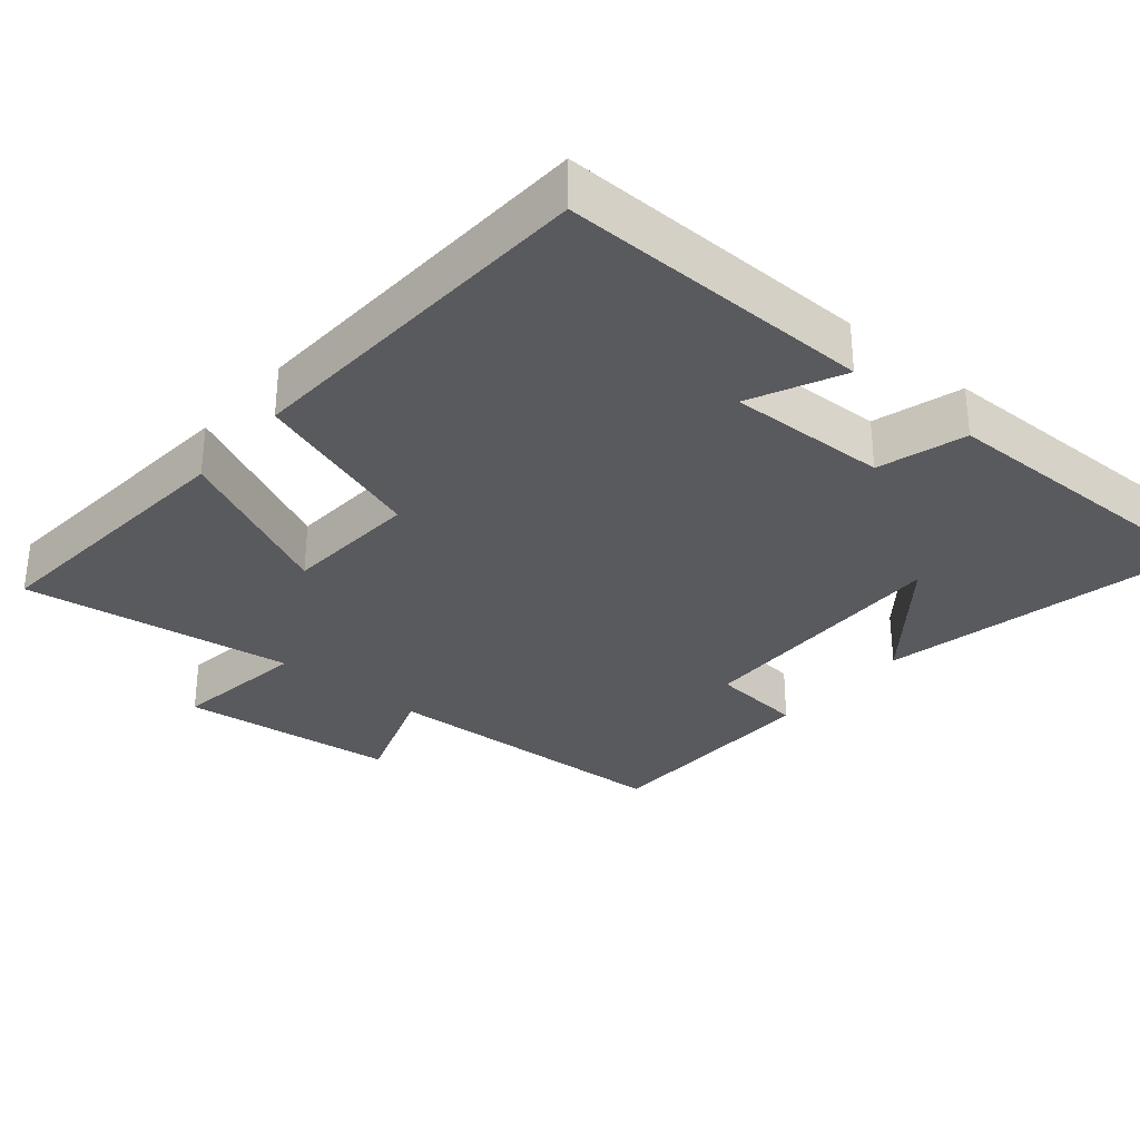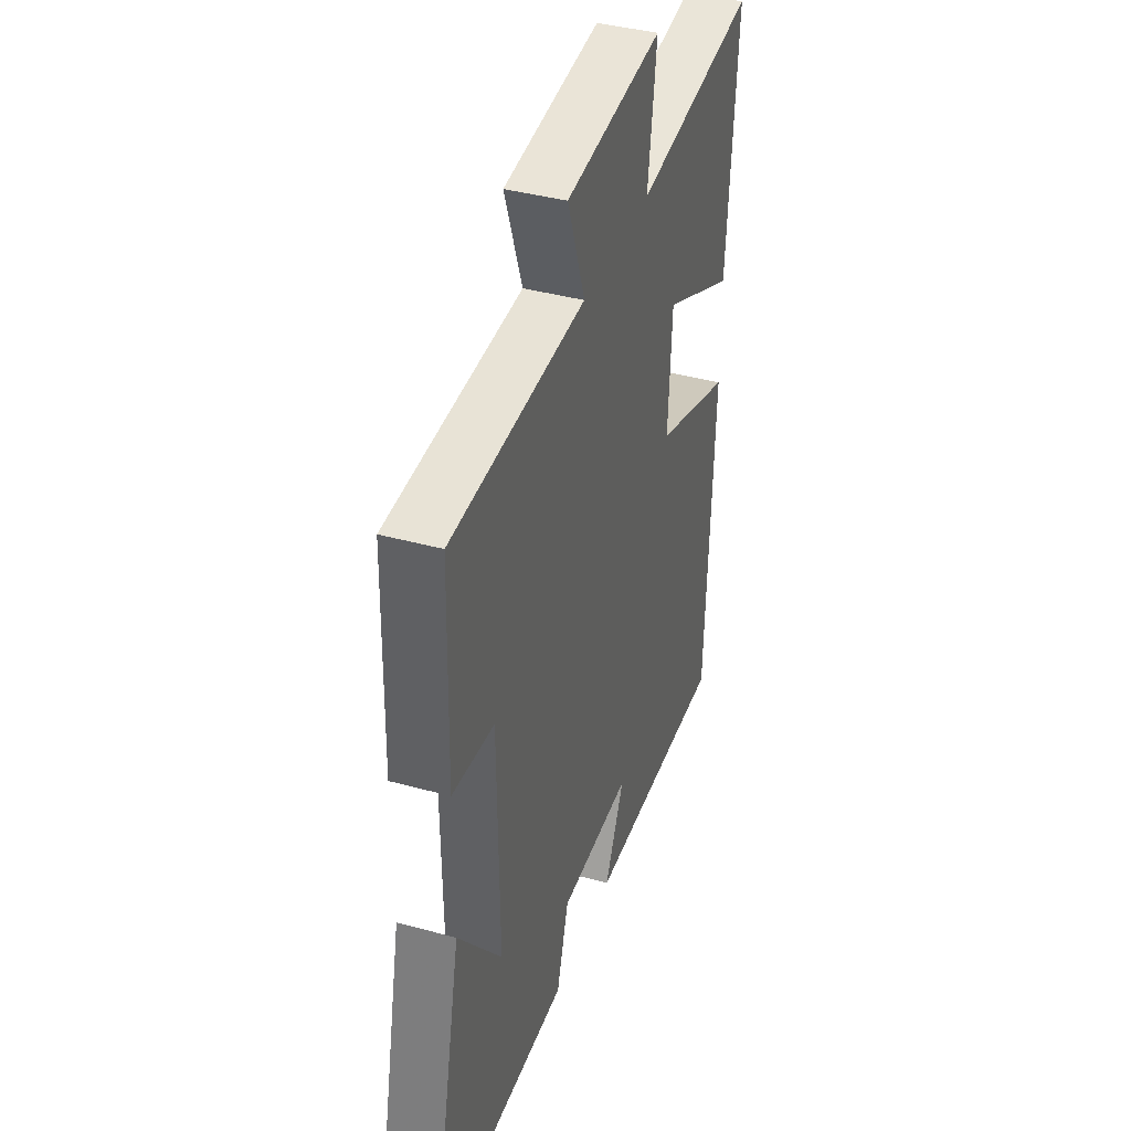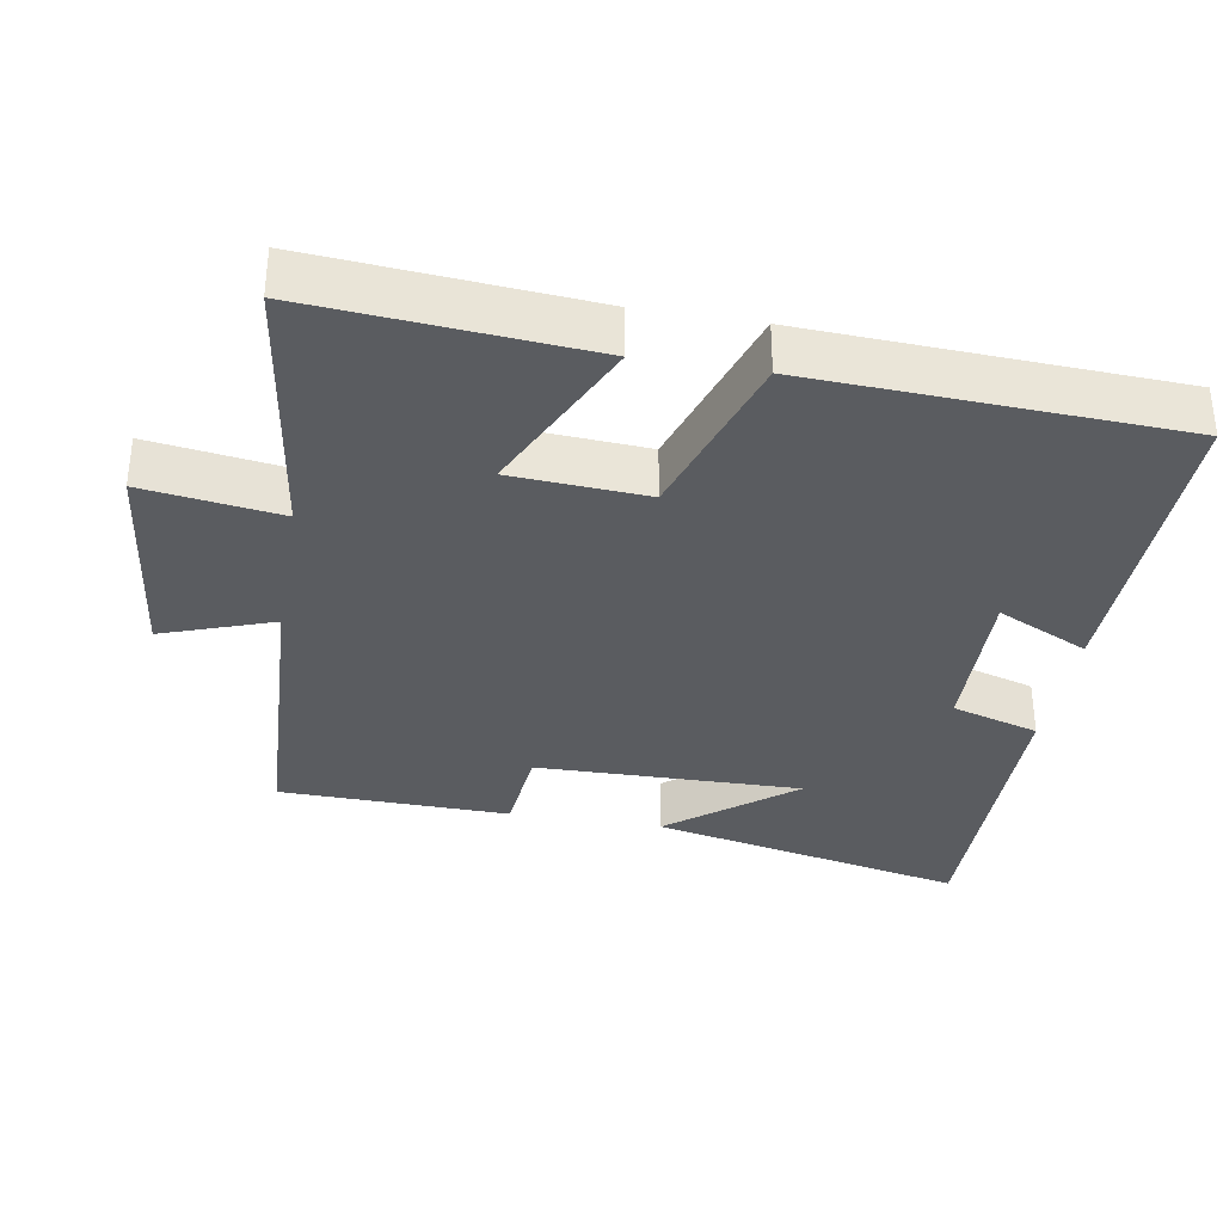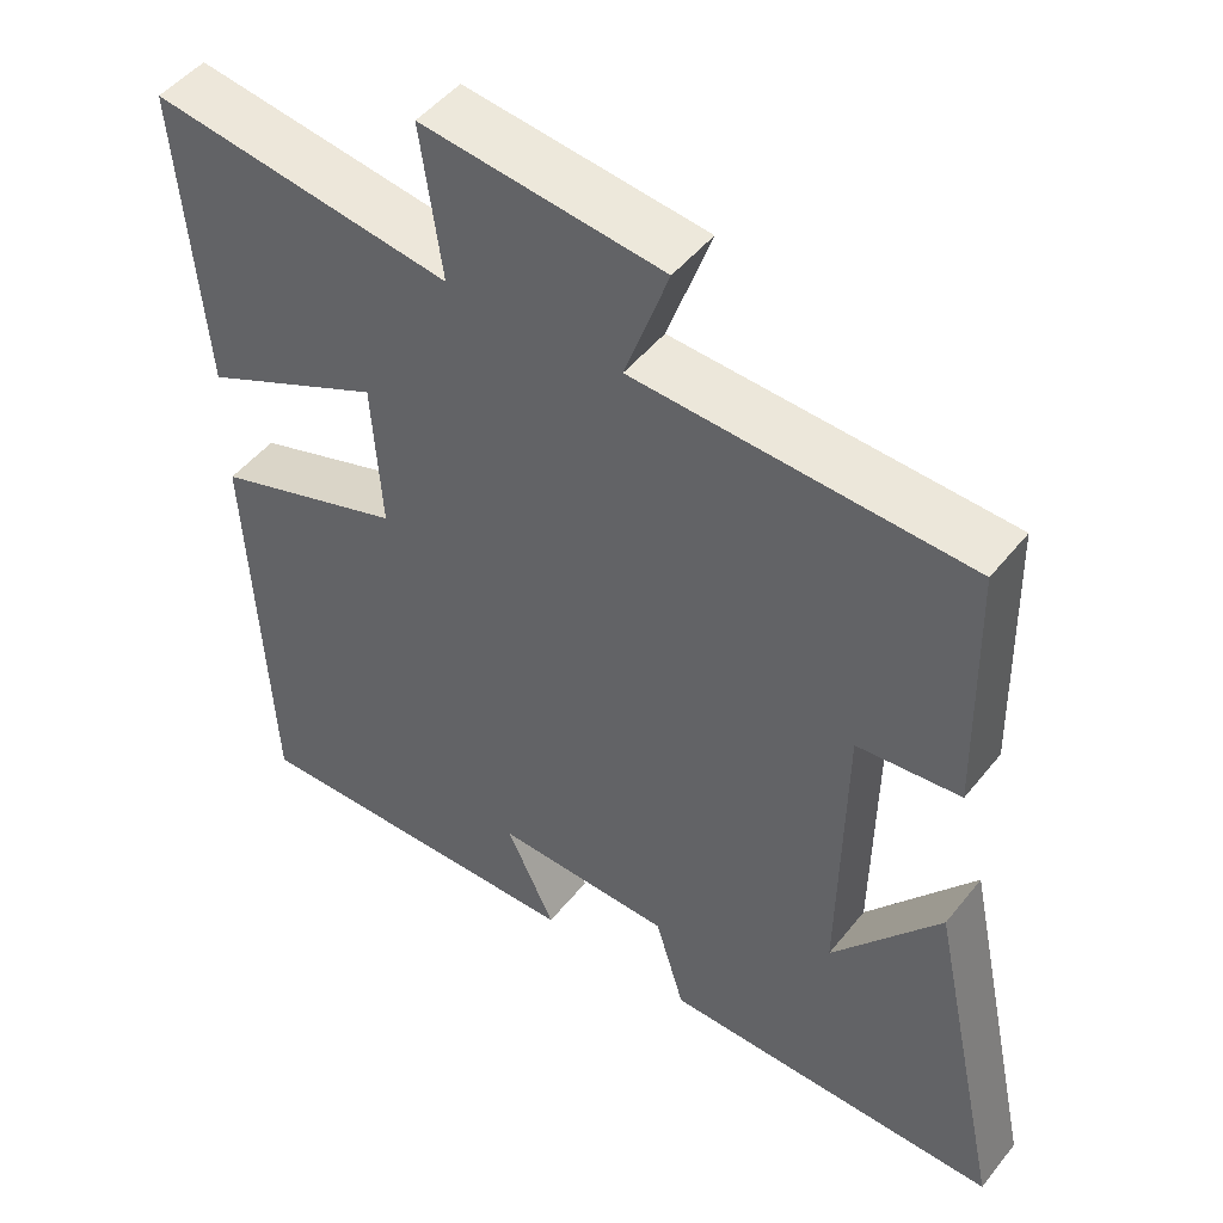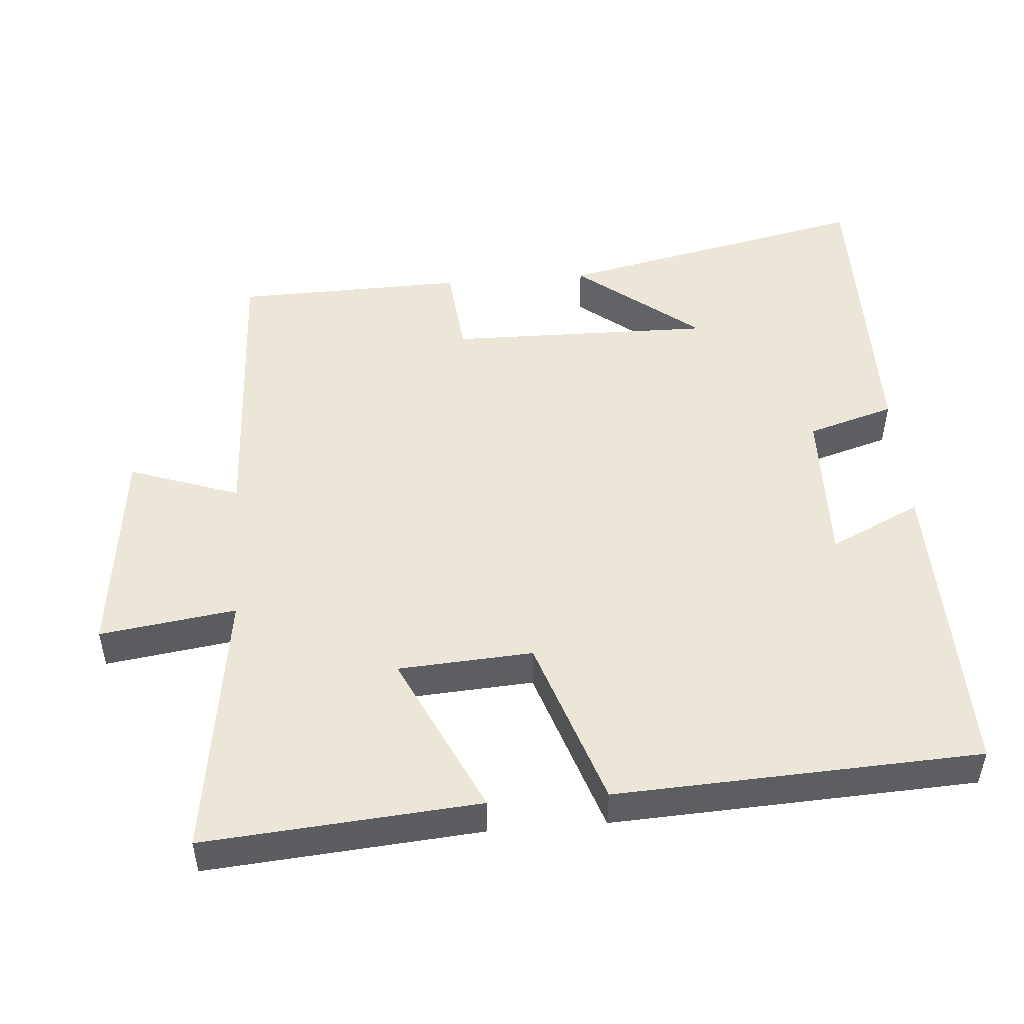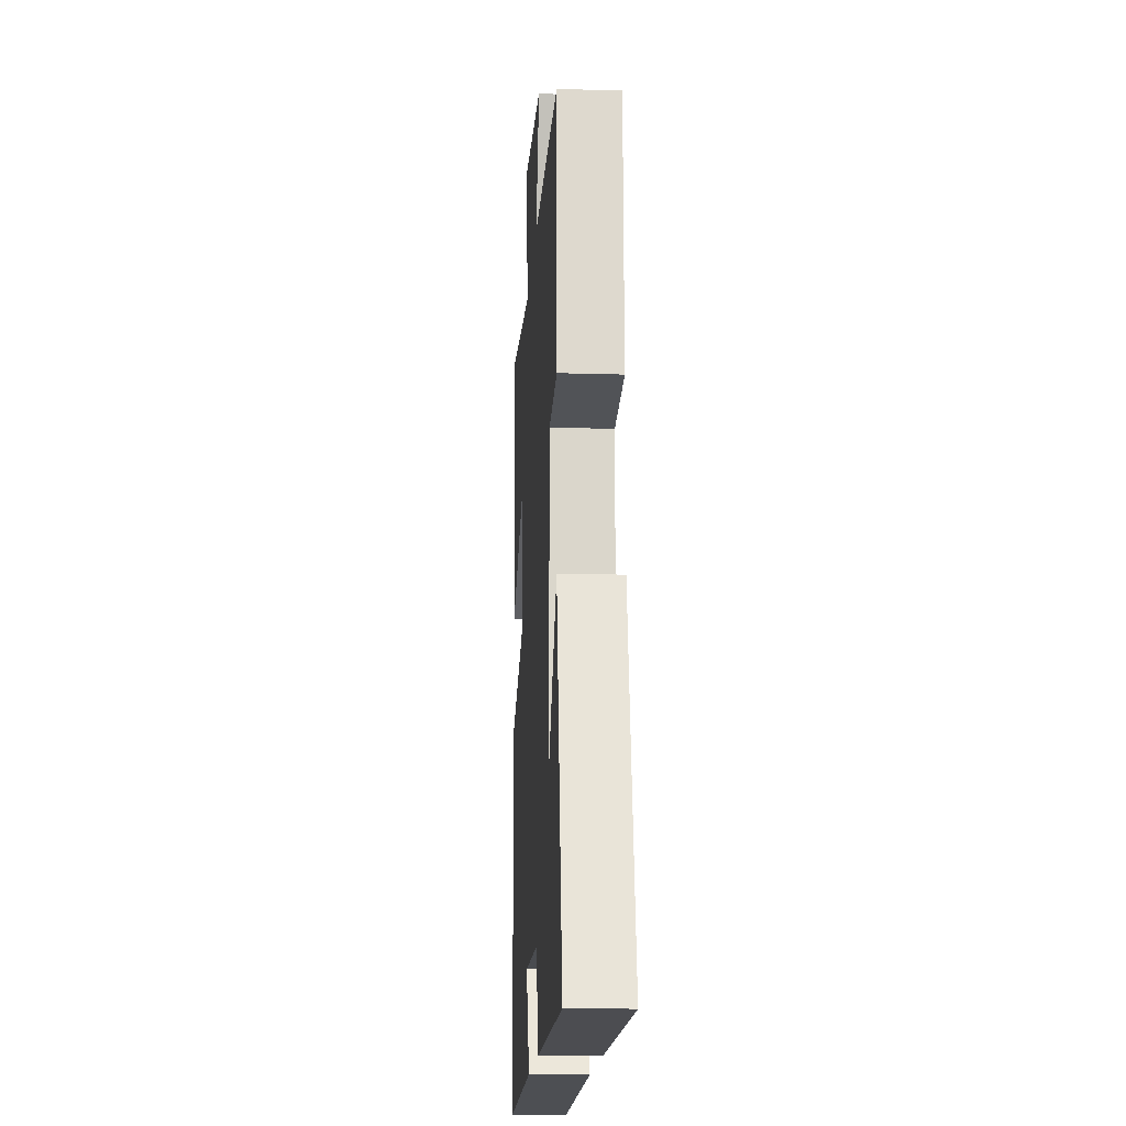
<metadata>
{"format":"obj","ext":"obj","renderer":"f3d","projection":"perspective","resolution":1024,"background":"white","views":[{"elev":-31.5,"azim":139.9,"up":"+Y"},{"elev":39.4,"azim":-71.1,"up":"+Z"},{"elev":-34.2,"azim":80.3,"up":"+Y"},{"elev":48.3,"azim":-143.3,"up":"+Z"},{"elev":49.4,"azim":85.4,"up":"+Y"},{"elev":-16.5,"azim":-93.5,"up":"+Z"}]}
</metadata>
<code>
v -0.595 0.07 -0.503
v -0.5 0.07 -0.058
v -0.363 0.07 -0.231
v -0.369 0.07 0.143
v -0.5 0.07 0.156
v -0.493 0.07 0.48
v -0.072 0.07 0.5
v -0.127 0.07 0.656
v 0.177 0.07 0.692
v 0.15 0.07 0.5
v 0.531 0.07 0.555
v 0.5 0.07 0.168
v 0.271 0.07 0.276
v 0.259 0.07 0.086
v 0.5 0.07 0.006
v 0.476 0.07 -0.508
v 0.036 0.07 -0.5
v 0.097 0.07 -0.371
v -0.127 0.07 -0.377
v -0.164 0.07 -0.5
v -0.595 0 -0.503
v -0.5 0 -0.058
v -0.363 0 -0.231
v -0.369 0 0.143
v -0.5 0 0.156
v -0.493 0 0.48
v -0.072 0 0.5
v -0.127 0 0.656
v 0.177 0 0.692
v 0.15 0 0.5
v 0.531 0 0.555
v 0.5 0 0.168
v 0.271 0 0.276
v 0.259 0 0.086
v 0.5 0 0.006
v 0.476 0 -0.508
v 0.036 0 -0.5
v 0.097 0 -0.371
v -0.127 0 -0.377
v -0.164 0 -0.5
f 19 20 1
f 15 16 17 18
f 14 15 18 19
f 13 14 19 1
f 10 11 12 13
f 7 8 9 10
f 4 5 6 7
f 3 4 7 10
f 1 2 3
f 13 1 3
f 3 10 13
f 21 40 39
f 38 37 36 35
f 39 38 35 34
f 21 39 34 33
f 33 32 31 30
f 30 29 28 27
f 27 26 25 24
f 30 27 24 23
f 23 22 21
f 23 21 33
f 33 30 23
f 1 21 22 2
f 2 22 23 3
f 3 23 24 4
f 4 24 25 5
f 5 25 26 6
f 6 26 27 7
f 7 27 28 8
f 8 28 29 9
f 9 29 30 10
f 10 30 31 11
f 11 31 32 12
f 12 32 33 13
f 13 33 34 14
f 14 34 35 15
f 15 35 36 16
f 16 36 37 17
f 17 37 38 18
f 18 38 39 19
f 19 39 40 20
f 20 40 21 1

</code>
